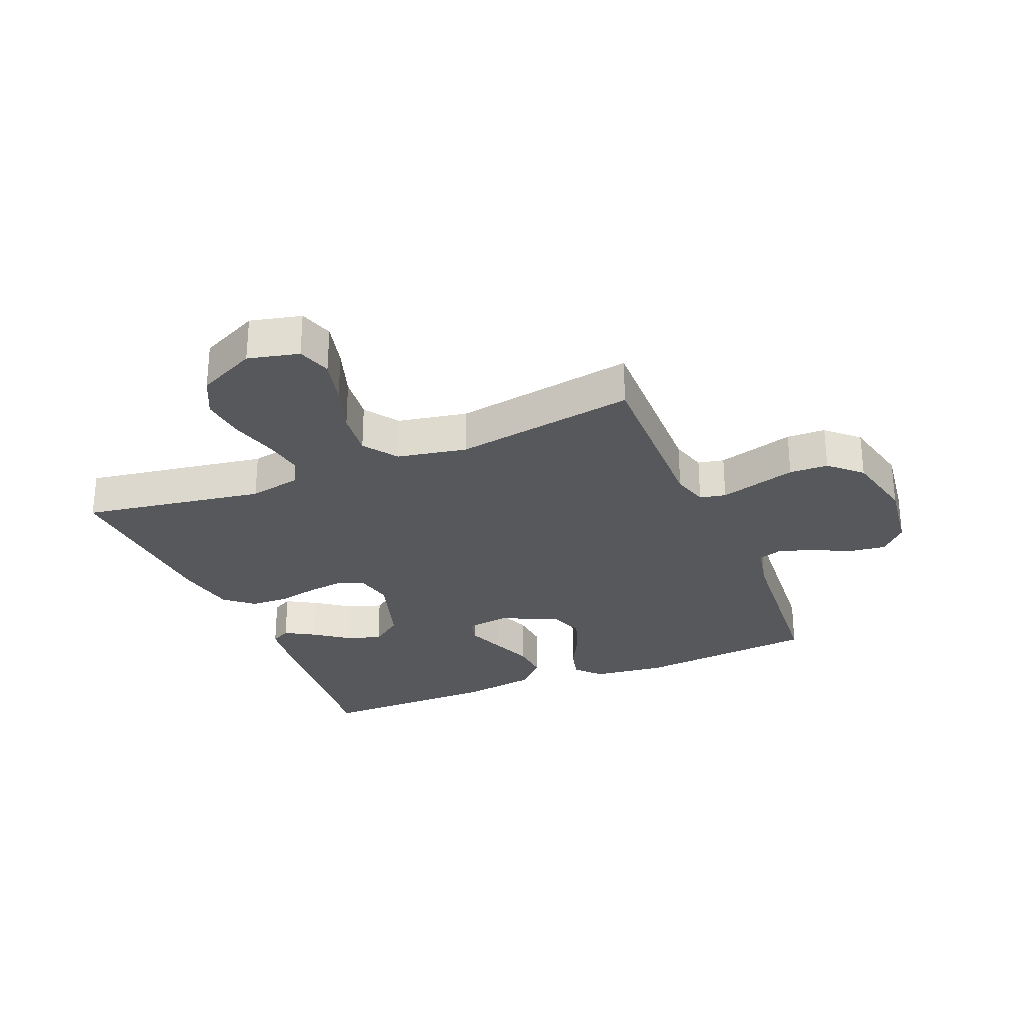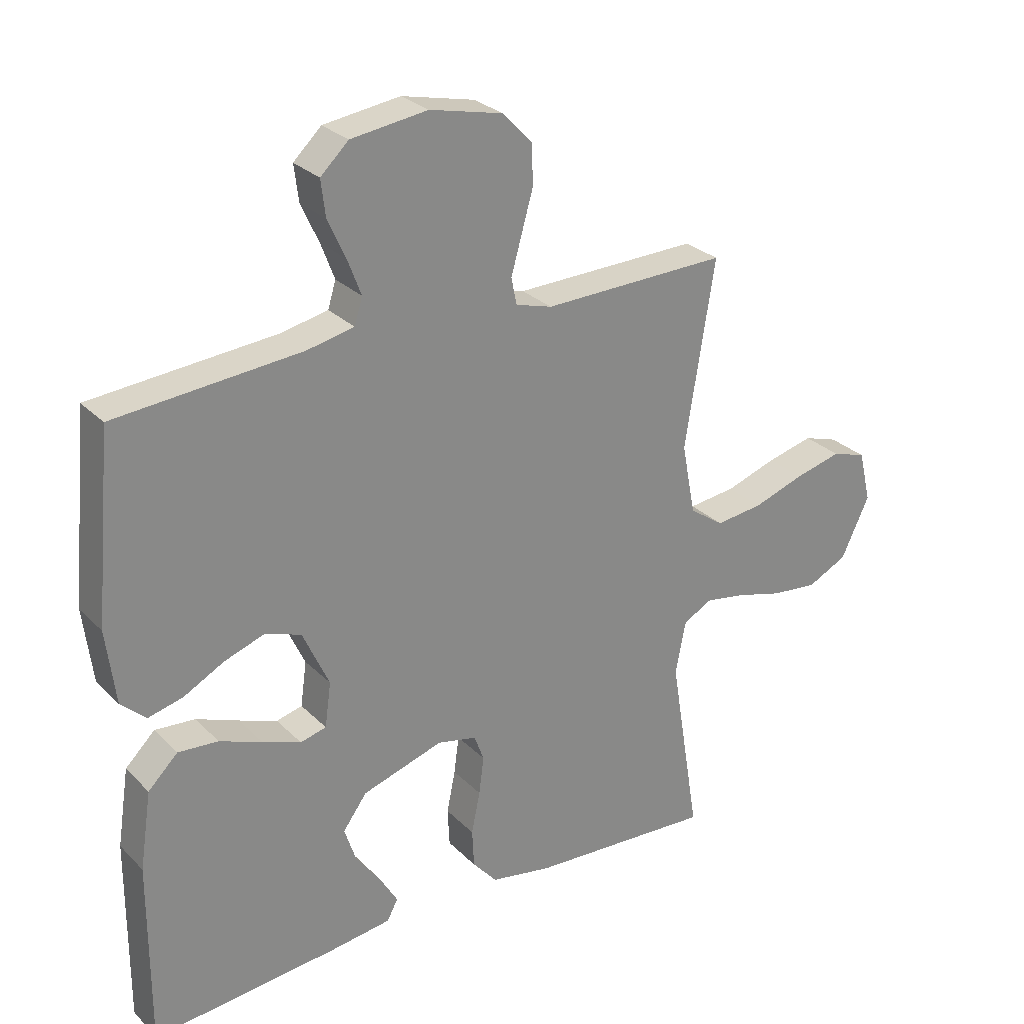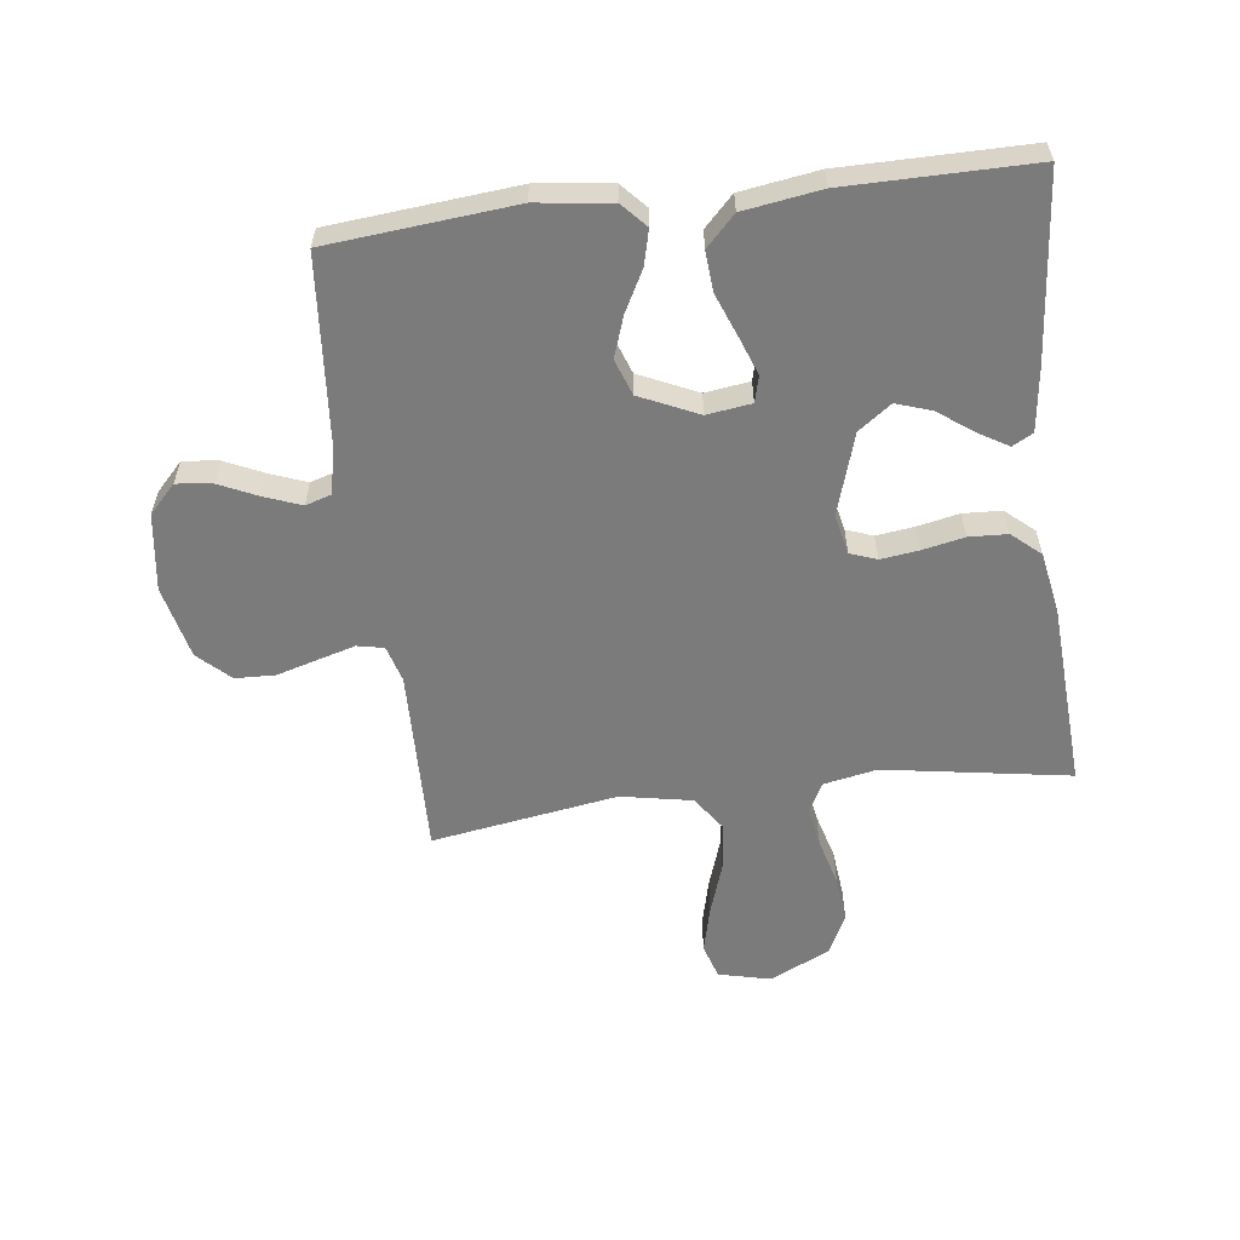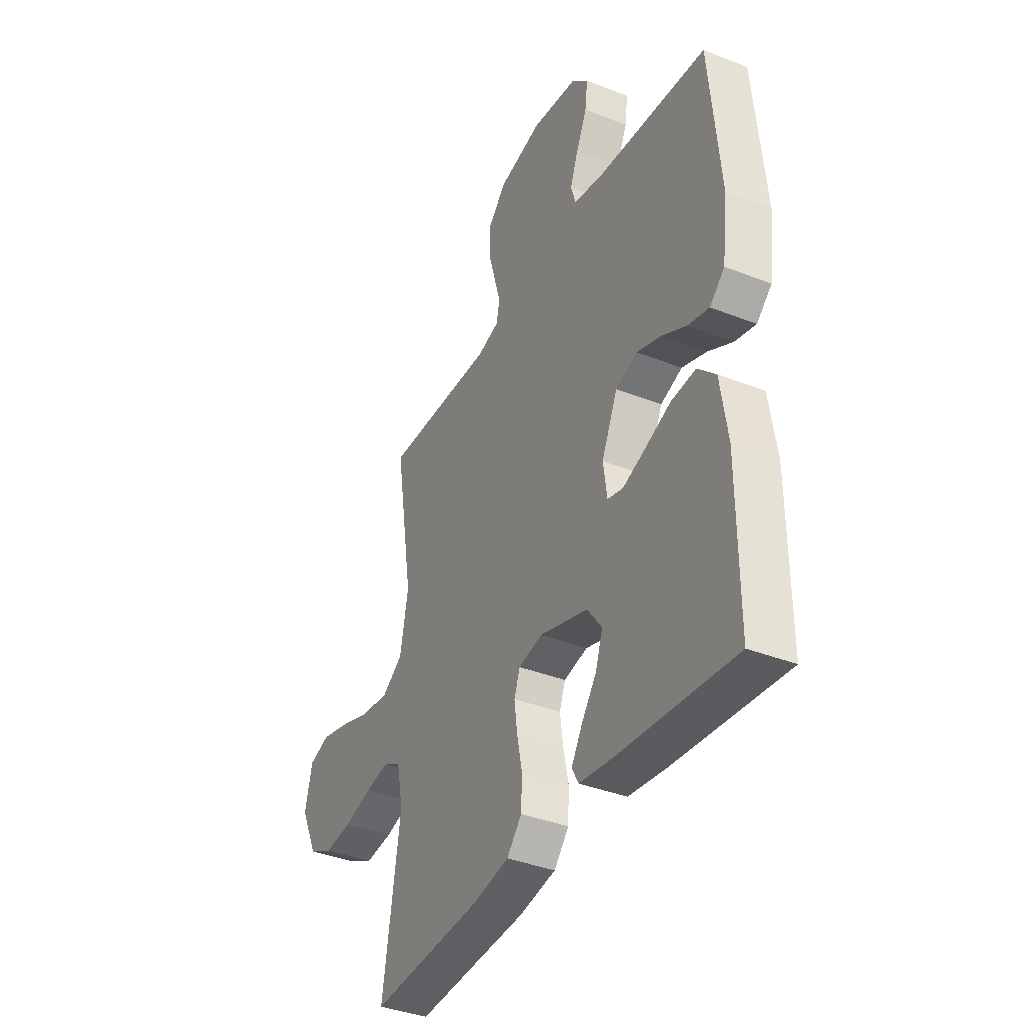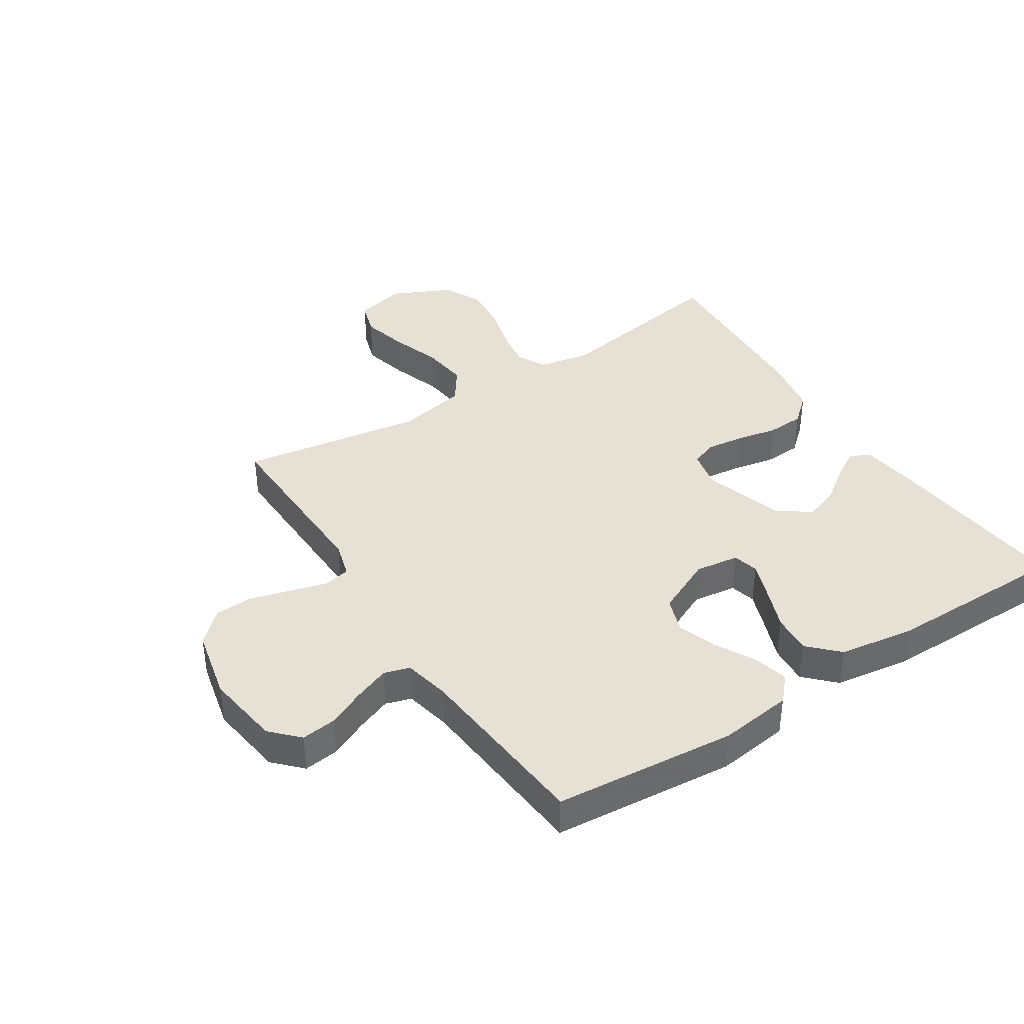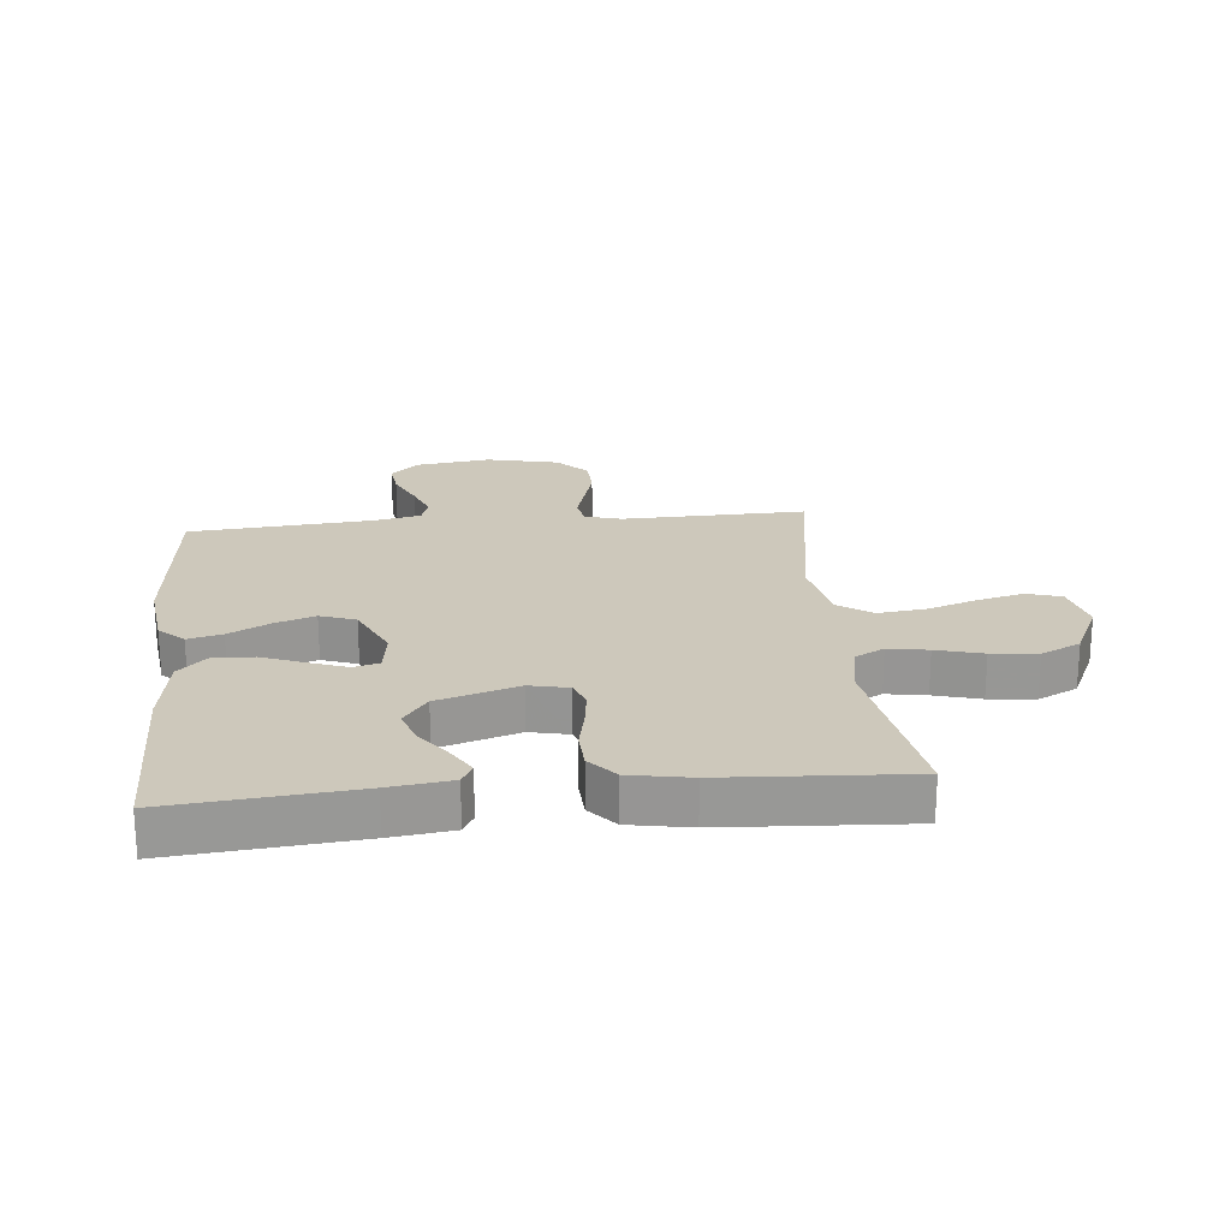
<metadata>
{"format":"obj","ext":"obj","renderer":"f3d","projection":"perspective","resolution":1024,"background":"white","views":[{"elev":-28.1,"azim":-67.4,"up":"+Y"},{"elev":27.6,"azim":145.6,"up":"+Z"},{"elev":-58.5,"azim":97.1,"up":"+Y"},{"elev":-37.7,"azim":63.3,"up":"+Z"},{"elev":39.3,"azim":57.0,"up":"+Y"},{"elev":21.8,"azim":174.4,"up":"+Y"}]}
</metadata>
<code>
v 0.5 0.07 0.5
v 0.528 0.07 0.2
v 0.513 0.07 0.08
v 0.473 0.07 0.043
v 0.417 0.07 0.057
v 0.351 0.07 0.092
v 0.285 0.07 0.115
v 0.227 0.07 0.094
v 0.184 0.07 0
v 0.194 0.07 -0.072
v 0.236 0.07 -0.083
v 0.298 0.07 -0.06
v 0.367 0.07 -0.033
v 0.432 0.07 -0.028
v 0.48 0.07 -0.075
v 0.499 0.07 -0.2
v 0.5 0.07 -0.5
v 0.2 0.07 -0.472
v 0.099 0.07 -0.459
v 0.081 0.07 -0.426
v 0.11 0.07 -0.377
v 0.151 0.07 -0.321
v 0.17 0.07 -0.264
v 0.131 0.07 -0.211
v 0 0.07 -0.17
v -0.064 0.07 -0.184
v -0.08 0.07 -0.227
v -0.072 0.07 -0.288
v -0.058 0.07 -0.356
v -0.061 0.07 -0.418
v -0.101 0.07 -0.464
v -0.2 0.07 -0.482
v -0.5 0.07 -0.5
v -0.451 0.07 -0.2
v -0.468 0.07 -0.114
v -0.515 0.07 -0.089
v -0.58 0.07 -0.1
v -0.656 0.07 -0.121
v -0.731 0.07 -0.129
v -0.796 0.07 -0.097
v -0.842 0.07 0
v -0.822 0.07 0.084
v -0.766 0.07 0.102
v -0.69 0.07 0.083
v -0.607 0.07 0.055
v -0.53 0.07 0.046
v -0.474 0.07 0.085
v -0.452 0.07 0.2
v -0.5 0.07 0.5
v -0.2 0.07 0.493
v -0.141 0.07 0.51
v -0.132 0.07 0.553
v -0.149 0.07 0.613
v -0.168 0.07 0.68
v -0.166 0.07 0.744
v -0.118 0.07 0.795
v 0 0.07 0.822
v 0.124 0.07 0.805
v 0.169 0.07 0.762
v 0.162 0.07 0.704
v 0.133 0.07 0.641
v 0.111 0.07 0.583
v 0.124 0.07 0.541
v 0.2 0.07 0.525
v 0.5 0 0.5
v 0.528 0 0.2
v 0.513 0 0.08
v 0.473 0 0.043
v 0.417 0 0.057
v 0.351 0 0.092
v 0.285 0 0.115
v 0.227 0 0.094
v 0.184 0 0
v 0.194 0 -0.072
v 0.236 0 -0.083
v 0.298 0 -0.06
v 0.367 0 -0.033
v 0.432 0 -0.028
v 0.48 0 -0.075
v 0.499 0 -0.2
v 0.5 0 -0.5
v 0.2 0 -0.472
v 0.099 0 -0.459
v 0.081 0 -0.426
v 0.11 0 -0.377
v 0.151 0 -0.321
v 0.17 0 -0.264
v 0.131 0 -0.211
v 0 0 -0.17
v -0.064 0 -0.184
v -0.08 0 -0.227
v -0.072 0 -0.288
v -0.058 0 -0.356
v -0.061 0 -0.418
v -0.101 0 -0.464
v -0.2 0 -0.482
v -0.5 0 -0.5
v -0.451 0 -0.2
v -0.468 0 -0.114
v -0.515 0 -0.089
v -0.58 0 -0.1
v -0.656 0 -0.121
v -0.731 0 -0.129
v -0.796 0 -0.097
v -0.842 0 0
v -0.822 0 0.084
v -0.766 0 0.102
v -0.69 0 0.083
v -0.607 0 0.055
v -0.53 0 0.046
v -0.474 0 0.085
v -0.452 0 0.2
v -0.5 0 0.5
v -0.2 0 0.493
v -0.141 0 0.51
v -0.132 0 0.553
v -0.149 0 0.613
v -0.168 0 0.68
v -0.166 0 0.744
v -0.118 0 0.795
v 0 0 0.822
v 0.124 0 0.805
v 0.169 0 0.762
v 0.162 0 0.704
v 0.133 0 0.641
v 0.111 0 0.583
v 0.124 0 0.541
v 0.2 0 0.525
f 58 59 60 61
f 58 61 62
f 57 58 62
f 56 57 62 63
f 53 54 55 56
f 52 53 56 63
f 48 49 50
f 47 48 50 51
f 42 43 44 45
f 40 41 42 45
f 40 45 46
f 37 38 39 40
f 36 37 40 46
f 35 36 46 47
f 31 32 33 34
f 28 29 30 31
f 27 28 31 34
f 26 27 34 35
f 19 20 21 22
f 17 18 19 22
f 17 22 23
f 16 17 23 24
f 12 13 14 15
f 11 12 15 16
f 10 11 16 24
f 3 4 5 6
f 3 6 7
f 64 1 2 3
f 64 3 7
f 51 52 63 64
f 51 64 7 8
f 47 51 8 9
f 25 26 35 47
f 24 25 47
f 9 10 24 47
f 125 124 123 122
f 126 125 122
f 126 122 121
f 127 126 121 120
f 120 119 118 117
f 127 120 117 116
f 114 113 112
f 115 114 112 111
f 109 108 107 106
f 109 106 105 104
f 110 109 104
f 104 103 102 101
f 110 104 101 100
f 111 110 100 99
f 98 97 96 95
f 95 94 93 92
f 98 95 92 91
f 99 98 91 90
f 86 85 84 83
f 86 83 82 81
f 87 86 81
f 88 87 81 80
f 79 78 77 76
f 80 79 76 75
f 88 80 75 74
f 70 69 68 67
f 71 70 67
f 67 66 65 128
f 71 67 128
f 128 127 116 115
f 72 71 128 115
f 73 72 115 111
f 111 99 90 89
f 111 89 88
f 111 88 74 73
f 1 65 66 2
f 2 66 67 3
f 3 67 68 4
f 4 68 69 5
f 5 69 70 6
f 6 70 71 7
f 7 71 72 8
f 8 72 73 9
f 9 73 74 10
f 10 74 75 11
f 11 75 76 12
f 12 76 77 13
f 13 77 78 14
f 14 78 79 15
f 15 79 80 16
f 16 80 81 17
f 17 81 82 18
f 18 82 83 19
f 19 83 84 20
f 20 84 85 21
f 21 85 86 22
f 22 86 87 23
f 23 87 88 24
f 24 88 89 25
f 25 89 90 26
f 26 90 91 27
f 27 91 92 28
f 28 92 93 29
f 29 93 94 30
f 30 94 95 31
f 31 95 96 32
f 32 96 97 33
f 33 97 98 34
f 34 98 99 35
f 35 99 100 36
f 36 100 101 37
f 37 101 102 38
f 38 102 103 39
f 39 103 104 40
f 40 104 105 41
f 41 105 106 42
f 42 106 107 43
f 43 107 108 44
f 44 108 109 45
f 45 109 110 46
f 46 110 111 47
f 47 111 112 48
f 48 112 113 49
f 49 113 114 50
f 50 114 115 51
f 51 115 116 52
f 52 116 117 53
f 53 117 118 54
f 54 118 119 55
f 55 119 120 56
f 56 120 121 57
f 57 121 122 58
f 58 122 123 59
f 59 123 124 60
f 60 124 125 61
f 61 125 126 62
f 62 126 127 63
f 63 127 128 64
f 64 128 65 1

</code>
